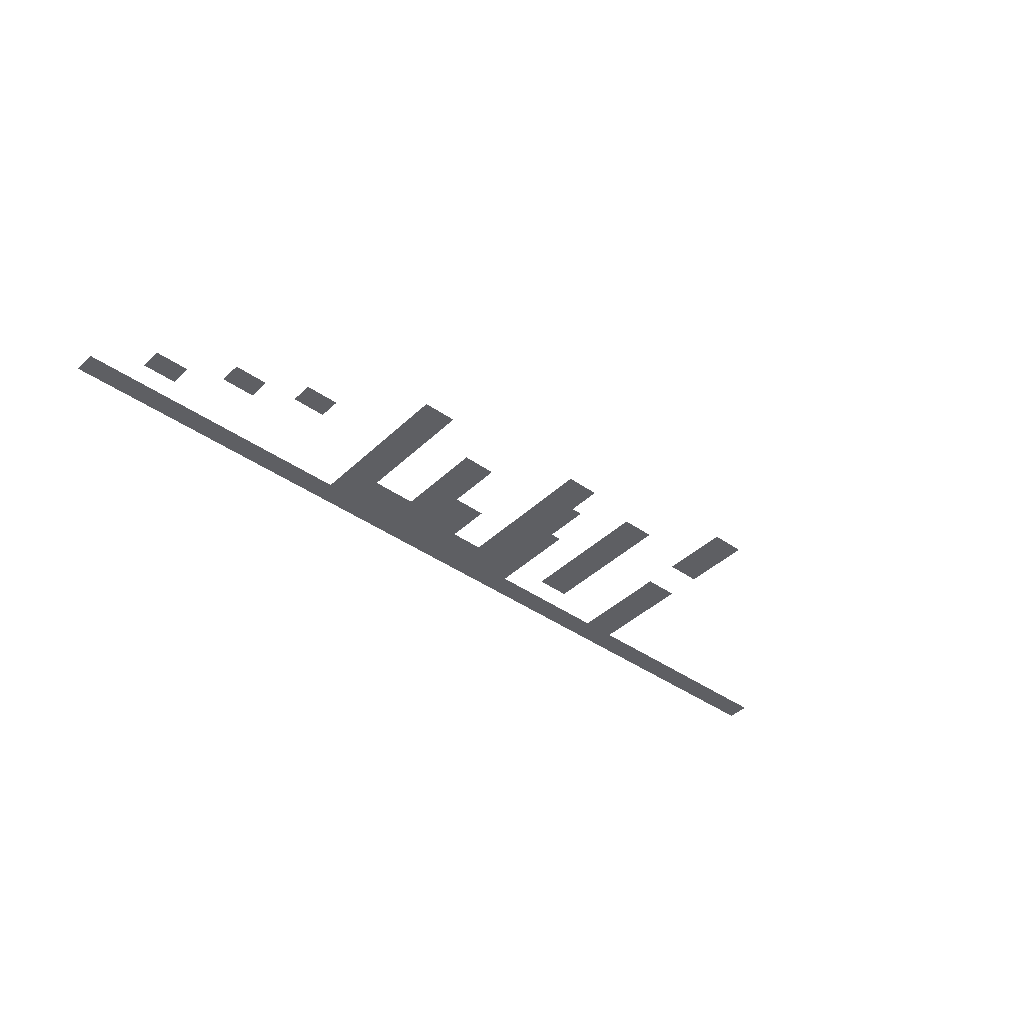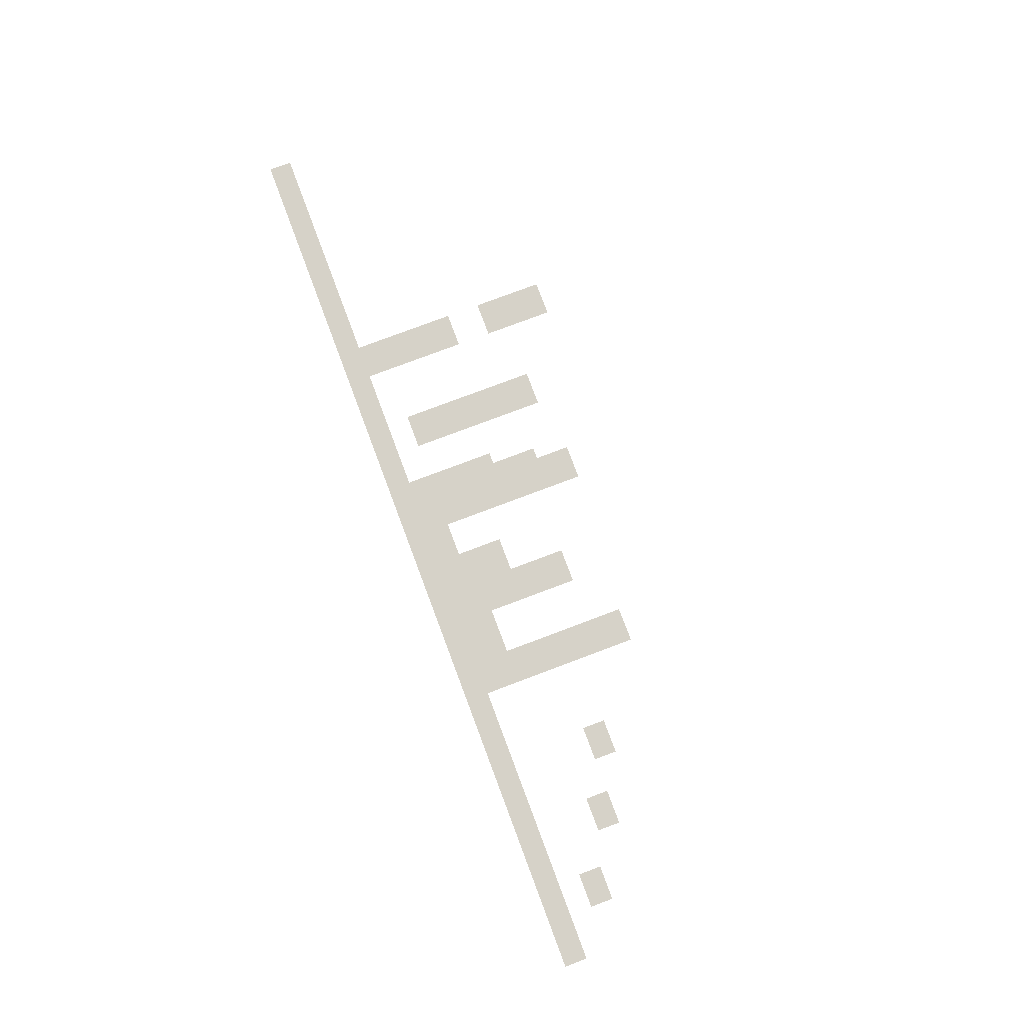
<metadata>
{"format":"obj","ext":"obj","renderer":"f3d","projection":"perspective","resolution":1024,"background":"white","views":[{"elev":-40.7,"azim":139.1,"up":"+Z"},{"elev":78.4,"azim":69.4,"up":"+Z"}]}
</metadata>
<code>
v -18.24 -0.32 0
v -18.56 -0.32 0
v -18.56 0 0
v -18.24 0 0
v -18.88 -0.32 0
v -18.88 0 0
v -19.2 -0.32 0
v -19.2 0 0
v -18.24 -0.64 0
v -18.56 -0.64 0
v -18.88 -0.64 0
v -19.2 -0.64 0
v -18.24 -0.96 0
v -18.56 -0.96 0
v -18.88 -0.96 0
v -19.2 -0.96 0
v -13.12 -1.28 0
v -13.44 -1.28 0
v -13.44 -0.96 0
v -13.12 -0.96 0
v -13.76 -1.28 0
v -13.76 -0.96 0
v -14.08 -1.28 0
v -14.08 -0.96 0
v -18.24 -1.28 0
v -18.56 -1.28 0
v -18.88 -1.28 0
v -19.2 -1.28 0
v -8 -1.6 0
v -8.32 -1.6 0
v -8.32 -1.28 0
v -8 -1.28 0
v -8.64 -1.6 0
v -8.64 -1.28 0
v -8.96 -1.6 0
v -8.96 -1.28 0
v -13.12 -1.6 0
v -13.44 -1.6 0
v -13.76 -1.6 0
v -14.08 -1.6 0
v -15.68 -1.6 0
v -16 -1.6 0
v -16 -1.28 0
v -15.68 -1.28 0
v -16.32 -1.6 0
v -16.32 -1.28 0
v -16.64 -1.6 0
v -16.64 -1.28 0
v -18.24 -1.6 0
v -18.56 -1.6 0
v -18.88 -1.6 0
v -19.2 -1.6 0
v -8 -1.92 0
v -8.32 -1.92 0
v -8.64 -1.92 0
v -8.96 -1.92 0
v -13.12 -1.92 0
v -13.44 -1.92 0
v -13.76 -1.92 0
v -14.08 -1.92 0
v -15.68 -1.92 0
v -16 -1.92 0
v -16.32 -1.92 0
v -16.64 -1.92 0
v -18.24 -1.92 0
v -18.56 -1.92 0
v -18.88 -1.92 0
v -19.2 -1.92 0
v -8 -2.24 0
v -8.32 -2.24 0
v -8.64 -2.24 0
v -8.96 -2.24 0
v -13.12 -2.24 0
v -13.44 -2.24 0
v -13.76 -2.24 0
v -14.08 -2.24 0
v -14.4 -2.24 0
v -14.4 -1.92 0
v -15.68 -2.24 0
v -16 -2.24 0
v -16.32 -2.24 0
v -16.64 -2.24 0
v -8 -2.56 0
v -8.32 -2.56 0
v -8.64 -2.56 0
v -8.96 -2.56 0
v -10.24 -2.56 0
v -10.56 -2.56 0
v -10.56 -2.24 0
v -10.24 -2.24 0
v -10.88 -2.56 0
v -10.88 -2.24 0
v -11.2 -2.56 0
v -11.2 -2.24 0
v -13.12 -2.56 0
v -13.44 -2.56 0
v -13.76 -2.56 0
v -14.08 -2.56 0
v -14.4 -2.56 0
v -15.68 -2.56 0
v -16 -2.56 0
v -16.32 -2.56 0
v -16.64 -2.56 0
v -8 -2.88 0
v -8.32 -2.88 0
v -8.64 -2.88 0
v -8.96 -2.88 0
v -10.24 -2.88 0
v -10.56 -2.88 0
v -10.88 -2.88 0
v -11.2 -2.88 0
v -13.12 -2.88 0
v -13.44 -2.88 0
v -13.76 -2.88 0
v -14.08 -2.88 0
v -14.4 -2.88 0
v -15.68 -2.88 0
v -16 -2.88 0
v -16.32 -2.88 0
v -16.64 -2.88 0
v -5.12 -3.2 0
v -5.44 -3.2 0
v -5.44 -2.88 0
v -5.12 -2.88 0
v -5.76 -3.2 0
v -5.76 -2.88 0
v -6.08 -3.2 0
v -6.08 -2.88 0
v -8 -3.2 0
v -8.32 -3.2 0
v -8.64 -3.2 0
v -8.96 -3.2 0
v -10.24 -3.2 0
v -10.56 -3.2 0
v -10.88 -3.2 0
v -11.2 -3.2 0
v -13.12 -3.2 0
v -13.44 -3.2 0
v -13.76 -3.2 0
v -14.08 -3.2 0
v -14.4 -3.2 0
v -15.68 -3.2 0
v -16 -3.2 0
v -16.32 -3.2 0
v -16.64 -3.2 0
v -18.24 -3.2 0
v -18.56 -3.2 0
v -18.56 -2.88 0
v -18.24 -2.88 0
v -18.88 -3.2 0
v -18.88 -2.88 0
v -19.2 -3.2 0
v -19.2 -2.88 0
v -5.12 -3.52 0
v -5.44 -3.52 0
v -5.76 -3.52 0
v -6.08 -3.52 0
v -8 -3.52 0
v -8.32 -3.52 0
v -8.64 -3.52 0
v -8.96 -3.52 0
v -10.24 -3.52 0
v -10.56 -3.52 0
v -10.88 -3.52 0
v -11.2 -3.52 0
v -13.12 -3.52 0
v -13.44 -3.52 0
v -13.76 -3.52 0
v -14.08 -3.52 0
v -14.4 -3.52 0
v -14.72 -3.52 0
v -14.72 -3.2 0
v -15.68 -3.52 0
v -16 -3.52 0
v -16.32 -3.52 0
v -16.64 -3.52 0
v -18.24 -3.52 0
v -18.56 -3.52 0
v -18.88 -3.52 0
v -19.2 -3.52 0
v -3.2 -3.84 0
v -3.52 -3.84 0
v -3.52 -3.52 0
v -3.2 -3.52 0
v -3.84 -3.84 0
v -3.84 -3.52 0
v -4.16 -3.84 0
v -4.16 -3.52 0
v -8 -3.84 0
v -8.32 -3.84 0
v -8.64 -3.84 0
v -8.96 -3.84 0
v -10.24 -3.84 0
v -10.56 -3.84 0
v -10.88 -3.84 0
v -11.2 -3.84 0
v -13.12 -3.84 0
v -13.44 -3.84 0
v -13.76 -3.84 0
v -14.08 -3.84 0
v -14.4 -3.84 0
v -14.72 -3.84 0
v -15.68 -3.84 0
v -16 -3.84 0
v -16.32 -3.84 0
v -16.64 -3.84 0
v -18.24 -3.84 0
v -18.56 -3.84 0
v -18.88 -3.84 0
v -19.2 -3.84 0
v -3.2 -4.16 0
v -3.52 -4.16 0
v -3.84 -4.16 0
v -4.16 -4.16 0
v -8 -4.16 0
v -8.32 -4.16 0
v -8.64 -4.16 0
v -8.96 -4.16 0
v -10.24 -4.16 0
v -10.56 -4.16 0
v -10.88 -4.16 0
v -11.2 -4.16 0
v -11.52 -4.16 0
v -11.52 -3.84 0
v -11.84 -4.16 0
v -11.84 -3.84 0
v -12.16 -4.16 0
v -12.16 -3.84 0
v -13.12 -4.16 0
v -13.44 -4.16 0
v -13.76 -4.16 0
v -14.08 -4.16 0
v -14.4 -4.16 0
v -14.72 -4.16 0
v -15.68 -4.16 0
v -16 -4.16 0
v -16.32 -4.16 0
v -16.64 -4.16 0
v -18.24 -4.16 0
v -18.56 -4.16 0
v -18.88 -4.16 0
v -19.2 -4.16 0
v -8 -4.48 0
v -8.32 -4.48 0
v -8.64 -4.48 0
v -8.96 -4.48 0
v -10.24 -4.48 0
v -10.56 -4.48 0
v -10.88 -4.48 0
v -11.2 -4.48 0
v -11.52 -4.48 0
v -11.84 -4.48 0
v -12.16 -4.48 0
v -13.12 -4.48 0
v -13.44 -4.48 0
v -13.76 -4.48 0
v -14.08 -4.48 0
v -14.4 -4.48 0
v -14.72 -4.48 0
v -15.68 -4.48 0
v -16 -4.48 0
v -16.32 -4.48 0
v -16.64 -4.48 0
v -18.24 -4.48 0
v -18.56 -4.48 0
v -18.88 -4.48 0
v -19.2 -4.48 0
v -1.28 -4.8 0
v -1.6 -4.8 0
v -1.6 -4.48 0
v -1.28 -4.48 0
v -1.92 -4.8 0
v -1.92 -4.48 0
v -2.24 -4.8 0
v -2.24 -4.48 0
v -8 -4.8 0
v -8.32 -4.8 0
v -8.64 -4.8 0
v -8.96 -4.8 0
v -10.24 -4.8 0
v -10.56 -4.8 0
v -10.88 -4.8 0
v -11.2 -4.8 0
v -11.52 -4.8 0
v -11.84 -4.8 0
v -12.16 -4.8 0
v -13.12 -4.8 0
v -13.44 -4.8 0
v -13.76 -4.8 0
v -14.08 -4.8 0
v -14.4 -4.8 0
v -14.72 -4.8 0
v -15.68 -4.8 0
v -16 -4.8 0
v -16.32 -4.8 0
v -16.64 -4.8 0
v -18.24 -4.8 0
v -18.56 -4.8 0
v -18.88 -4.8 0
v -19.2 -4.8 0
v -1.28 -5.12 0
v -1.6 -5.12 0
v -1.92 -5.12 0
v -2.24 -5.12 0
v -8 -5.12 0
v -8.32 -5.12 0
v -8.64 -5.12 0
v -8.96 -5.12 0
v -9.28 -5.12 0
v -9.28 -4.8 0
v -9.6 -5.12 0
v -9.6 -4.8 0
v -9.92 -5.12 0
v -9.92 -4.8 0
v -10.24 -5.12 0
v -10.56 -5.12 0
v -10.88 -5.12 0
v -11.2 -5.12 0
v -11.52 -5.12 0
v -11.84 -5.12 0
v -12.16 -5.12 0
v -13.12 -5.12 0
v -13.44 -5.12 0
v -13.76 -5.12 0
v -14.08 -5.12 0
v -14.4 -5.12 0
v -14.72 -5.12 0
v -15.68 -5.12 0
v -16 -5.12 0
v -16.32 -5.12 0
v -16.64 -5.12 0
v -18.24 -5.12 0
v -18.56 -5.12 0
v -18.88 -5.12 0
v -19.2 -5.12 0
v -8 -5.44 0
v -8.32 -5.44 0
v -8.64 -5.44 0
v -8.96 -5.44 0
v -9.28 -5.44 0
v -9.6 -5.44 0
v -9.92 -5.44 0
v -10.24 -5.44 0
v -10.56 -5.44 0
v -10.88 -5.44 0
v -11.2 -5.44 0
v -11.52 -5.44 0
v -11.84 -5.44 0
v -12.16 -5.44 0
v -12.48 -5.44 0
v -12.48 -5.12 0
v -12.8 -5.44 0
v -12.8 -5.12 0
v -13.12 -5.44 0
v -13.44 -5.44 0
v -13.76 -5.44 0
v -14.08 -5.44 0
v -14.4 -5.44 0
v -14.72 -5.44 0
v -18.24 -5.44 0
v -18.56 -5.44 0
v -18.88 -5.44 0
v -19.2 -5.44 0
v -8 -5.76 0
v -8.32 -5.76 0
v -8.64 -5.76 0
v -8.96 -5.76 0
v -9.28 -5.76 0
v -9.6 -5.76 0
v -9.92 -5.76 0
v -10.24 -5.76 0
v -10.56 -5.76 0
v -10.88 -5.76 0
v -11.2 -5.76 0
v -11.52 -5.76 0
v -11.84 -5.76 0
v -12.16 -5.76 0
v -12.48 -5.76 0
v -12.8 -5.76 0
v -13.12 -5.76 0
v -13.44 -5.76 0
v -13.76 -5.76 0
v -14.08 -5.76 0
v -14.4 -5.76 0
v -14.72 -5.76 0
v -18.24 -5.76 0
v -18.56 -5.76 0
v -18.88 -5.76 0
v -19.2 -5.76 0
v 0 -6.08 0
v -0.32 -6.08 0
v -0.32 -5.76 0
v 0 -5.76 0
v -0.64 -6.08 0
v -0.64 -5.76 0
v -0.96 -6.08 0
v -0.96 -5.76 0
v -1.28 -6.08 0
v -1.28 -5.76 0
v -1.6 -6.08 0
v -1.6 -5.76 0
v -1.92 -6.08 0
v -1.92 -5.76 0
v -2.24 -6.08 0
v -2.24 -5.76 0
v -2.56 -6.08 0
v -2.56 -5.76 0
v -2.88 -6.08 0
v -2.88 -5.76 0
v -3.2 -6.08 0
v -3.2 -5.76 0
v -3.52 -6.08 0
v -3.52 -5.76 0
v -3.84 -6.08 0
v -3.84 -5.76 0
v -4.16 -6.08 0
v -4.16 -5.76 0
v -4.48 -6.08 0
v -4.48 -5.76 0
v -4.8 -6.08 0
v -4.8 -5.76 0
v -5.12 -6.08 0
v -5.12 -5.76 0
v -5.44 -6.08 0
v -5.44 -5.76 0
v -5.76 -6.08 0
v -5.76 -5.76 0
v -6.08 -6.08 0
v -6.08 -5.76 0
v -6.4 -6.08 0
v -6.4 -5.76 0
v -6.72 -6.08 0
v -6.72 -5.76 0
v -7.04 -6.08 0
v -7.04 -5.76 0
v -7.36 -6.08 0
v -7.36 -5.76 0
v -7.68 -6.08 0
v -7.68 -5.76 0
v -8 -6.08 0
v -8.32 -6.08 0
v -8.64 -6.08 0
v -8.96 -6.08 0
v -9.28 -6.08 0
v -9.6 -6.08 0
v -9.92 -6.08 0
v -10.24 -6.08 0
v -10.56 -6.08 0
v -10.88 -6.08 0
v -11.2 -6.08 0
v -11.52 -6.08 0
v -11.84 -6.08 0
v -12.16 -6.08 0
v -12.48 -6.08 0
v -12.8 -6.08 0
v -13.12 -6.08 0
v -13.44 -6.08 0
v -13.76 -6.08 0
v -14.08 -6.08 0
v -14.4 -6.08 0
v -14.72 -6.08 0
v -15.04 -6.08 0
v -15.04 -5.76 0
v -15.36 -6.08 0
v -15.36 -5.76 0
v -15.68 -6.08 0
v -15.68 -5.76 0
v -16 -6.08 0
v -16 -5.76 0
v -16.32 -6.08 0
v -16.32 -5.76 0
v -16.64 -6.08 0
v -16.64 -5.76 0
v -16.96 -6.08 0
v -16.96 -5.76 0
v -17.28 -6.08 0
v -17.28 -5.76 0
v -17.6 -6.08 0
v -17.6 -5.76 0
v -17.92 -6.08 0
v -17.92 -5.76 0
v -18.24 -6.08 0
v -18.56 -6.08 0
v -18.88 -6.08 0
v -19.2 -6.08 0
v -19.52 -6.08 0
v -19.52 -5.76 0
v -19.84 -6.08 0
v -19.84 -5.76 0
v -20.16 -6.08 0
v -20.16 -5.76 0
v -20.48 -6.08 0
v -20.48 -5.76 0
v -20.8 -6.08 0
v -20.8 -5.76 0
v -21.12 -6.08 0
v -21.12 -5.76 0
v -21.44 -6.08 0
v -21.44 -5.76 0
v -21.76 -6.08 0
v -21.76 -5.76 0
v -22.08 -6.08 0
v -22.08 -5.76 0
v -22.4 -6.08 0
v -22.4 -5.76 0
v -22.72 -6.08 0
v -22.72 -5.76 0
v -23.04 -6.08 0
v -23.04 -5.76 0
v -23.36 -6.08 0
v -23.36 -5.76 0
v -23.68 -6.08 0
v -23.68 -5.76 0
v -24 -6.08 0
v -24 -5.76 0
v -24.32 -6.08 0
v -24.32 -5.76 0
v -24.64 -6.08 0
v -24.64 -5.76 0
v -24.96 -6.08 0
v -24.96 -5.76 0
v -25.28 -6.08 0
v -25.28 -5.76 0
v -25.6 -6.08 0
v -25.6 -5.76 0
v 0 -6.4 0
v -0.32 -6.4 0
v -0.64 -6.4 0
v -0.96 -6.4 0
v -1.28 -6.4 0
v -1.6 -6.4 0
v -1.92 -6.4 0
v -2.24 -6.4 0
v -2.56 -6.4 0
v -2.88 -6.4 0
v -3.2 -6.4 0
v -3.52 -6.4 0
v -3.84 -6.4 0
v -4.16 -6.4 0
v -4.48 -6.4 0
v -4.8 -6.4 0
v -5.12 -6.4 0
v -5.44 -6.4 0
v -5.76 -6.4 0
v -6.08 -6.4 0
v -6.4 -6.4 0
v -6.72 -6.4 0
v -7.04 -6.4 0
v -7.36 -6.4 0
v -7.68 -6.4 0
v -8 -6.4 0
v -8.32 -6.4 0
v -8.64 -6.4 0
v -8.96 -6.4 0
v -9.28 -6.4 0
v -9.6 -6.4 0
v -9.92 -6.4 0
v -10.24 -6.4 0
v -10.56 -6.4 0
v -10.88 -6.4 0
v -11.2 -6.4 0
v -11.52 -6.4 0
v -11.84 -6.4 0
v -12.16 -6.4 0
v -12.48 -6.4 0
v -12.8 -6.4 0
v -13.12 -6.4 0
v -13.44 -6.4 0
v -13.76 -6.4 0
v -14.08 -6.4 0
v -14.4 -6.4 0
v -14.72 -6.4 0
v -15.04 -6.4 0
v -15.36 -6.4 0
v -15.68 -6.4 0
v -16 -6.4 0
v -16.32 -6.4 0
v -16.64 -6.4 0
v -16.96 -6.4 0
v -17.28 -6.4 0
v -17.6 -6.4 0
v -17.92 -6.4 0
v -18.24 -6.4 0
v -18.56 -6.4 0
v -18.88 -6.4 0
v -19.2 -6.4 0
v -19.52 -6.4 0
v -19.84 -6.4 0
v -20.16 -6.4 0
v -20.48 -6.4 0
v -20.8 -6.4 0
v -21.12 -6.4 0
v -21.44 -6.4 0
v -21.76 -6.4 0
v -22.08 -6.4 0
v -22.4 -6.4 0
v -22.72 -6.4 0
v -23.04 -6.4 0
v -23.36 -6.4 0
v -23.68 -6.4 0
v -24 -6.4 0
v -24.32 -6.4 0
v -24.64 -6.4 0
v -24.96 -6.4 0
v -25.28 -6.4 0
v -25.6 -6.4 0
g mesh_0001
f 1 2 3 4
f 2 5 6 3
f 5 7 8 6
f 9 10 2 1
f 10 11 5 2
f 11 12 7 5
f 13 14 10 9
f 14 15 11 10
f 15 16 12 11
f 17 18 19 20
f 18 21 22 19
f 21 23 24 22
f 25 26 14 13
f 26 27 15 14
f 27 28 16 15
f 29 30 31 32
f 30 33 34 31
f 33 35 36 34
f 37 38 18 17
f 38 39 21 18
f 39 40 23 21
f 41 42 43 44
f 42 45 46 43
f 45 47 48 46
f 49 50 26 25
f 50 51 27 26
f 51 52 28 27
f 53 54 30 29
f 54 55 33 30
f 55 56 35 33
f 57 58 38 37
f 58 59 39 38
f 59 60 40 39
f 61 62 42 41
f 62 63 45 42
f 63 64 47 45
f 65 66 50 49
f 66 67 51 50
f 67 68 52 51
f 69 70 54 53
f 70 71 55 54
f 71 72 56 55
f 73 74 58 57
f 74 75 59 58
f 75 76 60 59
f 76 77 78 60
f 79 80 62 61
f 80 81 63 62
f 81 82 64 63
f 83 84 70 69
f 84 85 71 70
f 85 86 72 71
f 87 88 89 90
f 88 91 92 89
f 91 93 94 92
f 95 96 74 73
f 96 97 75 74
f 97 98 76 75
f 98 99 77 76
f 100 101 80 79
f 101 102 81 80
f 102 103 82 81
f 104 105 84 83
f 105 106 85 84
f 106 107 86 85
f 108 109 88 87
f 109 110 91 88
f 110 111 93 91
f 112 113 96 95
f 113 114 97 96
f 114 115 98 97
f 115 116 99 98
f 117 118 101 100
f 118 119 102 101
f 119 120 103 102
f 121 122 123 124
f 122 125 126 123
f 125 127 128 126
f 129 130 105 104
f 130 131 106 105
f 131 132 107 106
f 133 134 109 108
f 134 135 110 109
f 135 136 111 110
f 137 138 113 112
f 138 139 114 113
f 139 140 115 114
f 140 141 116 115
f 142 143 118 117
f 143 144 119 118
f 144 145 120 119
f 146 147 148 149
f 147 150 151 148
f 150 152 153 151
f 154 155 122 121
f 155 156 125 122
f 156 157 127 125
f 158 159 130 129
f 159 160 131 130
f 160 161 132 131
f 162 163 134 133
f 163 164 135 134
f 164 165 136 135
f 166 167 138 137
f 167 168 139 138
f 168 169 140 139
f 169 170 141 140
f 170 171 172 141
f 173 174 143 142
f 174 175 144 143
f 175 176 145 144
f 177 178 147 146
f 178 179 150 147
f 179 180 152 150
f 181 182 183 184
f 182 185 186 183
f 185 187 188 186
f 189 190 159 158
f 190 191 160 159
f 191 192 161 160
f 193 194 163 162
f 194 195 164 163
f 195 196 165 164
f 197 198 167 166
f 198 199 168 167
f 199 200 169 168
f 200 201 170 169
f 201 202 171 170
f 203 204 174 173
f 204 205 175 174
f 205 206 176 175
f 207 208 178 177
f 208 209 179 178
f 209 210 180 179
f 211 212 182 181
f 212 213 185 182
f 213 214 187 185
f 215 216 190 189
f 216 217 191 190
f 217 218 192 191
f 219 220 194 193
f 220 221 195 194
f 221 222 196 195
f 222 223 224 196
f 223 225 226 224
f 225 227 228 226
f 229 230 198 197
f 230 231 199 198
f 231 232 200 199
f 232 233 201 200
f 233 234 202 201
f 235 236 204 203
f 236 237 205 204
f 237 238 206 205
f 239 240 208 207
f 240 241 209 208
f 241 242 210 209
f 243 244 216 215
f 244 245 217 216
f 245 246 218 217
f 247 248 220 219
f 248 249 221 220
f 249 250 222 221
f 250 251 223 222
f 251 252 225 223
f 252 253 227 225
f 254 255 230 229
f 255 256 231 230
f 256 257 232 231
f 257 258 233 232
f 258 259 234 233
f 260 261 236 235
f 261 262 237 236
f 262 263 238 237
f 264 265 240 239
f 265 266 241 240
f 266 267 242 241
f 268 269 270 271
f 269 272 273 270
f 272 274 275 273
f 276 277 244 243
f 277 278 245 244
f 278 279 246 245
f 280 281 248 247
f 281 282 249 248
f 282 283 250 249
f 283 284 251 250
f 284 285 252 251
f 285 286 253 252
f 287 288 255 254
f 288 289 256 255
f 289 290 257 256
f 290 291 258 257
f 291 292 259 258
f 293 294 261 260
f 294 295 262 261
f 295 296 263 262
f 297 298 265 264
f 298 299 266 265
f 299 300 267 266
f 301 302 269 268
f 302 303 272 269
f 303 304 274 272
f 305 306 277 276
f 306 307 278 277
f 307 308 279 278
f 308 309 310 279
f 309 311 312 310
f 311 313 314 312
f 313 315 280 314
f 315 316 281 280
f 316 317 282 281
f 317 318 283 282
f 318 319 284 283
f 319 320 285 284
f 320 321 286 285
f 322 323 288 287
f 323 324 289 288
f 324 325 290 289
f 325 326 291 290
f 326 327 292 291
f 328 329 294 293
f 329 330 295 294
f 330 331 296 295
f 332 333 298 297
f 333 334 299 298
f 334 335 300 299
f 336 337 306 305
f 337 338 307 306
f 338 339 308 307
f 339 340 309 308
f 340 341 311 309
f 341 342 313 311
f 342 343 315 313
f 343 344 316 315
f 344 345 317 316
f 345 346 318 317
f 346 347 319 318
f 347 348 320 319
f 348 349 321 320
f 349 350 351 321
f 350 352 353 351
f 352 354 322 353
f 354 355 323 322
f 355 356 324 323
f 356 357 325 324
f 357 358 326 325
f 358 359 327 326
f 360 361 333 332
f 361 362 334 333
f 362 363 335 334
f 364 365 337 336
f 365 366 338 337
f 366 367 339 338
f 367 368 340 339
f 368 369 341 340
f 369 370 342 341
f 370 371 343 342
f 371 372 344 343
f 372 373 345 344
f 373 374 346 345
f 374 375 347 346
f 375 376 348 347
f 376 377 349 348
f 377 378 350 349
f 378 379 352 350
f 379 380 354 352
f 380 381 355 354
f 381 382 356 355
f 382 383 357 356
f 383 384 358 357
f 384 385 359 358
f 386 387 361 360
f 387 388 362 361
f 388 389 363 362
f 390 391 392 393
f 391 394 395 392
f 394 396 397 395
f 396 398 399 397
f 398 400 401 399
f 400 402 403 401
f 402 404 405 403
f 404 406 407 405
f 406 408 409 407
f 408 410 411 409
f 410 412 413 411
f 412 414 415 413
f 414 416 417 415
f 416 418 419 417
f 418 420 421 419
f 420 422 423 421
f 422 424 425 423
f 424 426 427 425
f 426 428 429 427
f 428 430 431 429
f 430 432 433 431
f 432 434 435 433
f 434 436 437 435
f 436 438 439 437
f 438 440 364 439
f 440 441 365 364
f 441 442 366 365
f 442 443 367 366
f 443 444 368 367
f 444 445 369 368
f 445 446 370 369
f 446 447 371 370
f 447 448 372 371
f 448 449 373 372
f 449 450 374 373
f 450 451 375 374
f 451 452 376 375
f 452 453 377 376
f 453 454 378 377
f 454 455 379 378
f 455 456 380 379
f 456 457 381 380
f 457 458 382 381
f 458 459 383 382
f 459 460 384 383
f 460 461 385 384
f 461 462 463 385
f 462 464 465 463
f 464 466 467 465
f 466 468 469 467
f 468 470 471 469
f 470 472 473 471
f 472 474 475 473
f 474 476 477 475
f 476 478 479 477
f 478 480 481 479
f 480 482 386 481
f 482 483 387 386
f 483 484 388 387
f 484 485 389 388
f 485 486 487 389
f 486 488 489 487
f 488 490 491 489
f 490 492 493 491
f 492 494 495 493
f 494 496 497 495
f 496 498 499 497
f 498 500 501 499
f 500 502 503 501
f 502 504 505 503
f 504 506 507 505
f 506 508 509 507
f 508 510 511 509
f 510 512 513 511
f 512 514 515 513
f 514 516 517 515
f 516 518 519 517
f 518 520 521 519
f 520 522 523 521
f 522 524 525 523
f 526 527 391 390
f 527 528 394 391
f 528 529 396 394
f 529 530 398 396
f 530 531 400 398
f 531 532 402 400
f 532 533 404 402
f 533 534 406 404
f 534 535 408 406
f 535 536 410 408
f 536 537 412 410
f 537 538 414 412
f 538 539 416 414
f 539 540 418 416
f 540 541 420 418
f 541 542 422 420
f 542 543 424 422
f 543 544 426 424
f 544 545 428 426
f 545 546 430 428
f 546 547 432 430
f 547 548 434 432
f 548 549 436 434
f 549 550 438 436
f 550 551 440 438
f 551 552 441 440
f 552 553 442 441
f 553 554 443 442
f 554 555 444 443
f 555 556 445 444
f 556 557 446 445
f 557 558 447 446
f 558 559 448 447
f 559 560 449 448
f 560 561 450 449
f 561 562 451 450
f 562 563 452 451
f 563 564 453 452
f 564 565 454 453
f 565 566 455 454
f 566 567 456 455
f 567 568 457 456
f 568 569 458 457
f 569 570 459 458
f 570 571 460 459
f 571 572 461 460
f 572 573 462 461
f 573 574 464 462
f 574 575 466 464
f 575 576 468 466
f 576 577 470 468
f 577 578 472 470
f 578 579 474 472
f 579 580 476 474
f 580 581 478 476
f 581 582 480 478
f 582 583 482 480
f 583 584 483 482
f 584 585 484 483
f 585 586 485 484
f 586 587 486 485
f 587 588 488 486
f 588 589 490 488
f 589 590 492 490
f 590 591 494 492
f 591 592 496 494
f 592 593 498 496
f 593 594 500 498
f 594 595 502 500
f 595 596 504 502
f 596 597 506 504
f 597 598 508 506
f 598 599 510 508
f 599 600 512 510
f 600 601 514 512
f 601 602 516 514
f 602 603 518 516
f 603 604 520 518
f 604 605 522 520
f 605 606 524 522

</code>
